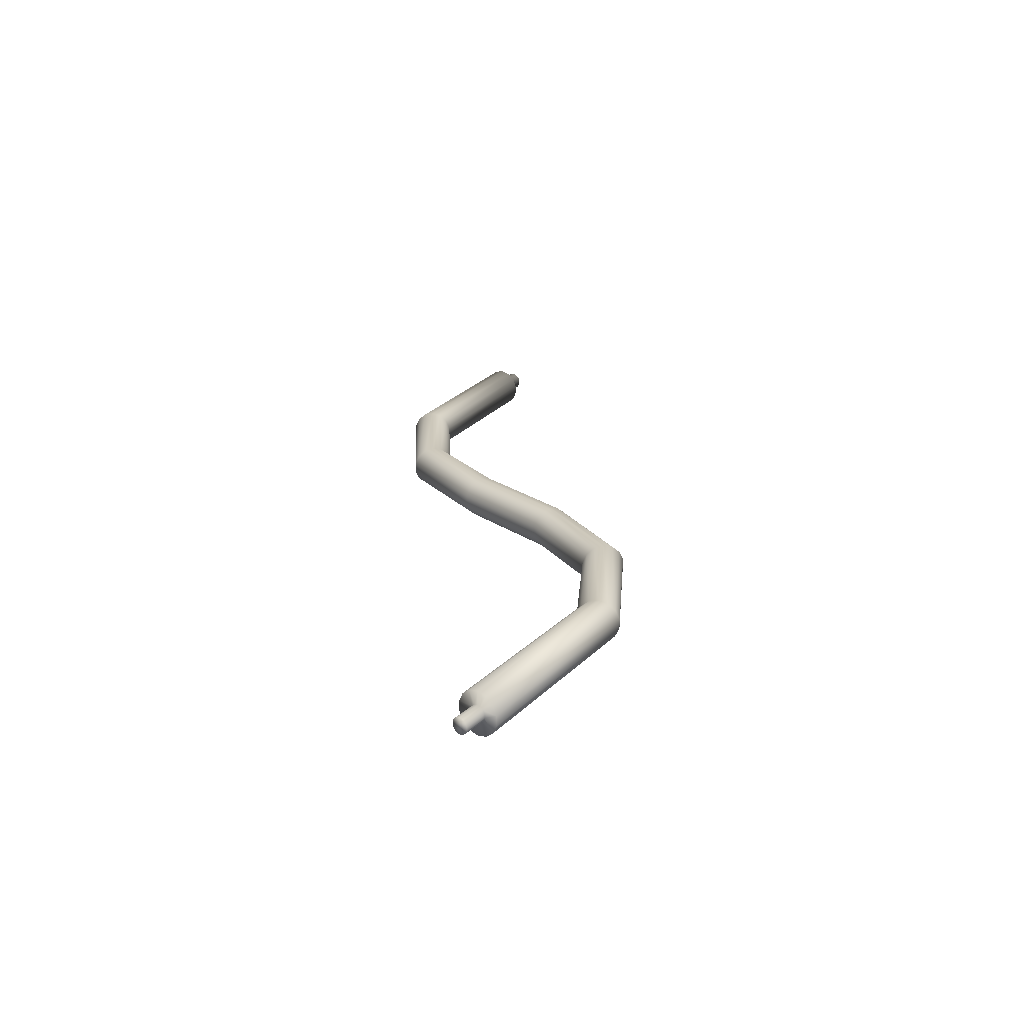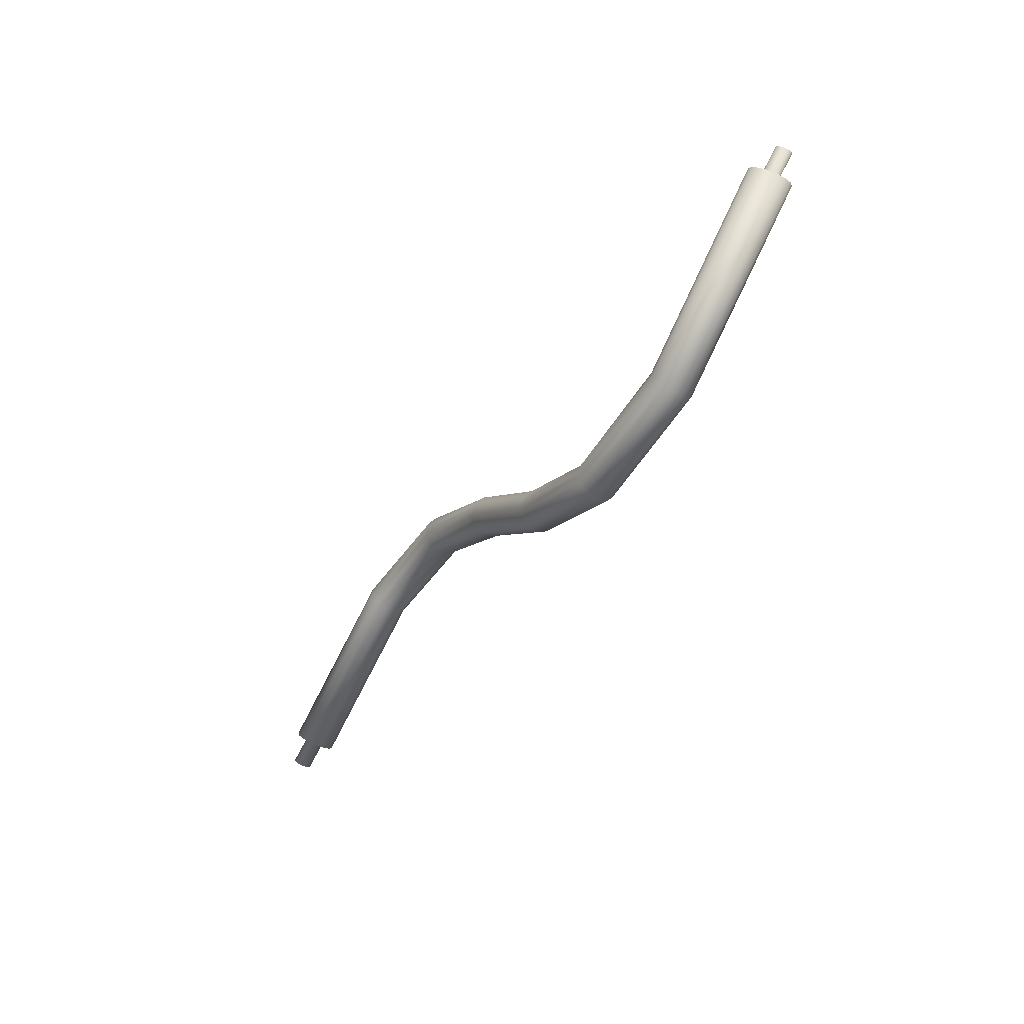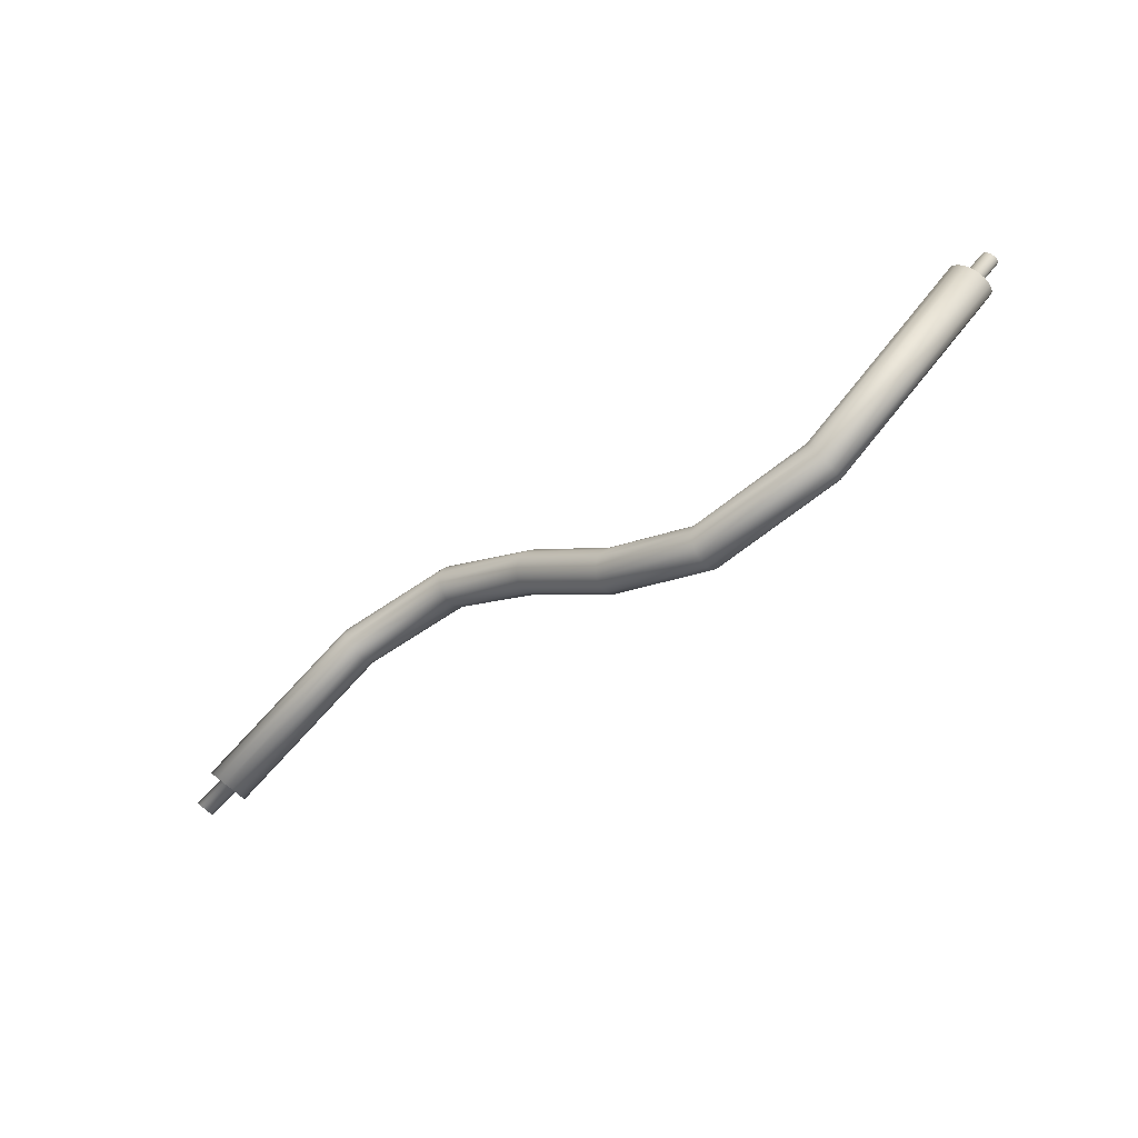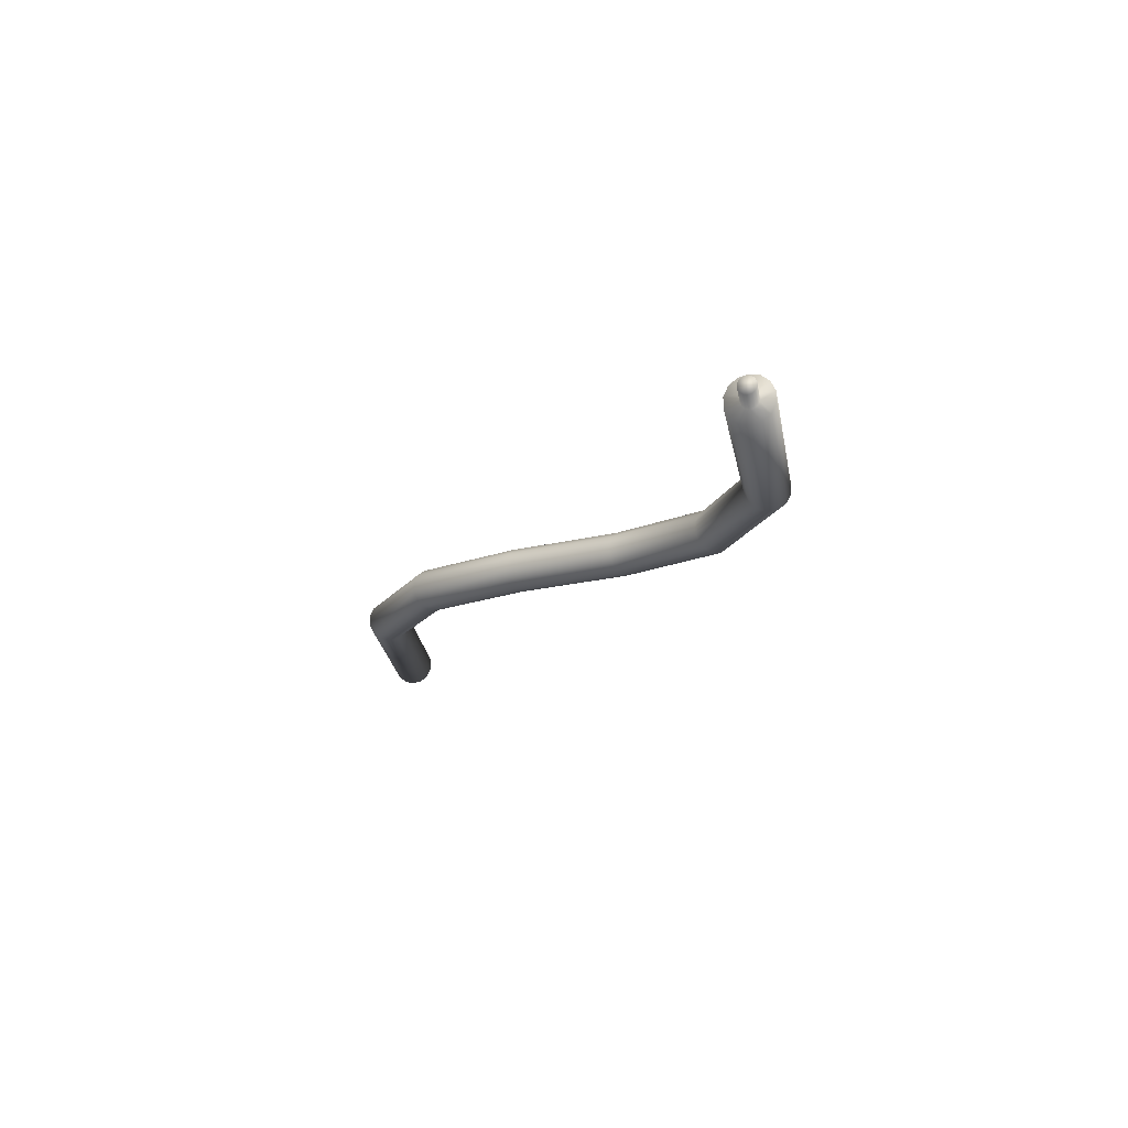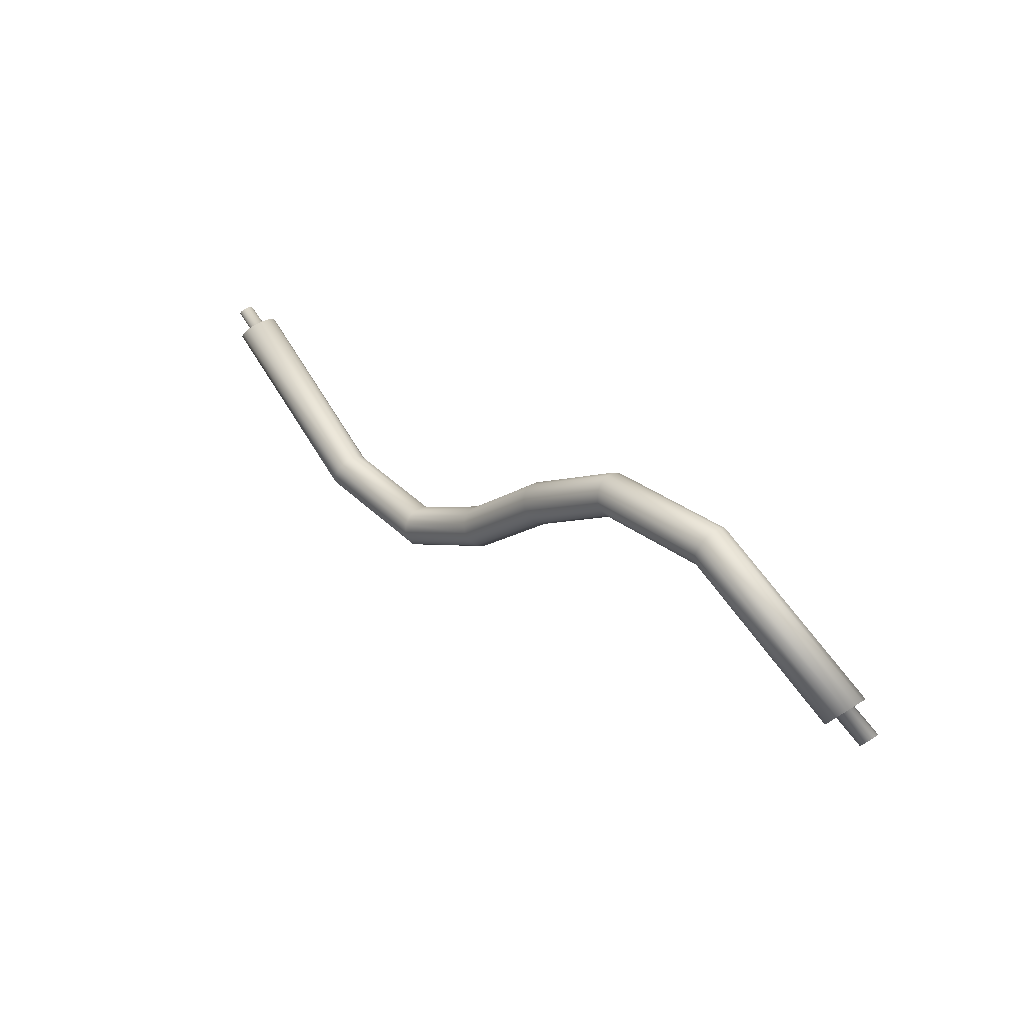
<metadata>
{"format":"obj","ext":"obj","renderer":"f3d","projection":"perspective","resolution":1024,"background":"white","views":[{"elev":22.4,"azim":-94.3,"up":"+Z"},{"elev":-43.4,"azim":-121.9,"up":"+Y"},{"elev":-50.2,"azim":-141.9,"up":"+Y"},{"elev":-17.4,"azim":-116.7,"up":"+Z"},{"elev":29.6,"azim":47.7,"up":"+Y"}]}
</metadata>
<code>
o BézierCurve
v -1.718 0.1936 -0.008252
v -1.699 0.2136 0.01404
v -1.689 0.2247 0.04617
v -1.689 0.2247 0.08177
v -1.7 0.2136 0.1138
v -1.719 0.1936 0.1359
v -1.743 0.1687 0.1437
v -1.767 0.1437 0.1357
v -1.787 0.1237 0.1134
v -1.797 0.1127 0.08124
v -1.797 0.1127 0.04564
v -1.786 0.1237 0.01362
v -1.767 0.1437 -0.008487
v -1.742 0.1687 -0.01629
v -1.106 -0.257 -0.005407
v -1.095 -0.2314 0.01685
v -1.09 -0.2171 0.04896
v -1.09 -0.2172 0.08456
v -1.096 -0.2314 0.1166
v -1.107 -0.2571 0.1387
v -1.12 -0.2891 0.1466
v -1.133 -0.3212 0.1386
v -1.144 -0.3468 0.1164
v -1.15 -0.3611 0.08424
v -1.15 -0.361 0.04864
v -1.144 -0.3468 0.01659
v -1.133 -0.3211 -0.005548
v -1.119 -0.2891 -0.0134
v -0.6536 -0.3298 -0.003794
v -0.6571 -0.3022 0.01842
v -0.659 -0.2869 0.0505
v -0.6591 -0.2869 0.0861
v -0.6573 -0.3023 0.1182
v -0.654 -0.3299 0.1404
v -0.6498 -0.3644 0.1483
v -0.6456 -0.3988 0.1403
v -0.6421 -0.4264 0.1181
v -0.6402 -0.4417 0.08604
v -0.6401 -0.4417 0.05044
v -0.6419 -0.4264 0.01836
v -0.6452 -0.3987 -0.003822
v -0.6494 -0.3643 -0.01173
v -0.2885 -0.1736 -0.003352
v -0.3021 -0.1493 0.01885
v -0.3097 -0.1358 0.05092
v -0.3097 -0.1358 0.08653
v -0.3021 -0.1493 0.1186
v -0.2884 -0.1735 0.1408
v -0.2714 -0.2038 0.1487
v -0.2544 -0.234 0.1408
v -0.2408 -0.2583 0.1186
v -0.2332 -0.2718 0.08653
v -0.2332 -0.2718 0.05092
v -0.2408 -0.2583 0.01885
v -0.2545 -0.2341 -0.003351
v -0.2715 -0.2038 -0.01127
v 0.05743 0.07515 -0.004099
v 0.04303 0.09897 0.0181
v 0.03509 0.1122 0.05018
v 0.03519 0.1123 0.08578
v 0.0433 0.09913 0.1179
v 0.05783 0.07538 0.1401
v 0.07589 0.04574 0.148
v 0.09391 0.01607 0.1401
v 0.1083 -0.007746 0.1179
v 0.1163 -0.02099 0.08578
v 0.1162 -0.02105 0.05017
v 0.108 -0.007907 0.01809
v 0.09351 0.01584 -0.004102
v 0.07545 0.04548 -0.01202
v 0.4448 0.2708 -0.006095
v 0.4388 0.298 0.01606
v 0.4356 0.3132 0.04812
v 0.4358 0.3133 0.08372
v 0.4393 0.2983 0.1158
v 0.4455 0.2712 0.1381
v 0.4532 0.2373 0.146
v 0.4607 0.2034 0.1382
v 0.4667 0.1762 0.116
v 0.4699 0.1611 0.08394
v 0.4697 0.161 0.04834
v 0.4662 0.176 0.01624
v 0.46 0.2031 -0.005995
v 0.4523 0.2369 -0.01397
v 0.9298 0.2571 -0.009338
v 0.9377 0.2839 0.01273
v 0.9422 0.2988 0.04474
v 0.9425 0.2989 0.08034
v 0.9384 0.2841 0.1125
v 0.9309 0.2574 0.1348
v 0.9214 0.2241 0.1429
v 0.9117 0.1907 0.1351
v 0.9039 0.1639 0.1131
v 0.8993 0.149 0.08106
v 0.8991 0.1489 0.04545
v 0.9031 0.1636 0.01331
v 0.9106 0.1903 -0.009019
v 0.9202 0.2237 -0.0171
v 1.562 -0.1142 -0.01374
v 1.58 -0.0927 0.008263
v 1.59 -0.08071 0.04023
v 1.59 -0.08063 0.07583
v 1.581 -0.09249 0.108
v 1.563 -0.1139 0.1304
v 1.541 -0.1407 0.1386
v 1.519 -0.1675 0.1309
v 1.501 -0.1891 0.1089
v 1.491 -0.2011 0.07693
v 1.491 -0.2011 0.04133
v 1.501 -0.1893 0.009146
v 1.518 -0.1678 -0.01325
v 1.54 -0.1411 -0.02142
v -1.734 0.1781 0.03652
v -1.726 0.1856 0.04495
v -1.722 0.1898 0.05708
v -1.722 0.1898 0.07053
v -1.727 0.1856 0.08263
v -1.734 0.1781 0.09098
v -1.743 0.1687 0.09393
v -1.752 0.1592 0.09089
v -1.759 0.1517 0.08247
v -1.763 0.1475 0.07033
v -1.763 0.1475 0.05688
v -1.759 0.1517 0.04478
v -1.752 0.1592 0.03644
v -1.743 0.1687 0.03349
v -1.816 0.2383 0.03971
v -1.809 0.2459 0.04813
v -1.805 0.25 0.06027
v -1.805 0.25 0.07372
v -1.809 0.2459 0.08582
v -1.816 0.2383 0.09417
v -1.826 0.2289 0.09712
v -1.835 0.2195 0.09408
v -1.842 0.2119 0.08566
v -1.846 0.2077 0.07352
v -1.846 0.2077 0.06007
v -1.842 0.2119 0.04797
v -1.834 0.2195 0.03963
v -1.825 0.2289 0.03668
v 1.55 -0.129 0.02619
v 1.558 -0.1193 0.03604
v 1.563 -0.1139 0.05036
v 1.563 -0.1139 0.06631
v 1.559 -0.1192 0.08073
v 1.551 -0.1288 0.09076
v 1.541 -0.1408 0.09442
v 1.531 -0.1528 0.09098
v 1.523 -0.1625 0.08112
v 1.519 -0.1678 0.0668
v 1.518 -0.1679 0.05085
v 1.523 -0.1626 0.03644
v 1.531 -0.153 0.02641
v 1.54 -0.141 0.02275
v 1.653 -0.1905 0.02225
v 1.661 -0.1808 0.03211
v 1.666 -0.1754 0.04642
v 1.666 -0.1754 0.06237
v 1.662 -0.1807 0.07679
v 1.654 -0.1903 0.08682
v 1.644 -0.2023 0.09048
v 1.634 -0.2143 0.08704
v 1.626 -0.224 0.07718
v 1.622 -0.2293 0.06287
v 1.622 -0.2294 0.04692
v 1.626 -0.2241 0.0325
v 1.634 -0.2145 0.02247
v 1.644 -0.2025 0.01881
f 15 14 1
f 16 1 2
f 17 2 3
f 4 17 3
f 5 18 4
f 6 19 5
f 7 20 6
f 8 21 7
f 9 22 8
f 10 23 9
f 25 10 11
f 26 11 12
f 27 12 13
f 28 13 14
f 29 28 15
f 30 15 16
f 31 16 17
f 18 31 17
f 19 32 18
f 20 33 19
f 21 34 20
f 22 35 21
f 23 36 22
f 24 37 23
f 39 24 25
f 40 25 26
f 41 26 27
f 42 27 28
f 29 56 42
f 30 43 29
f 31 44 30
f 32 45 31
f 47 32 33
f 48 33 34
f 49 34 35
f 50 35 36
f 51 36 37
f 52 37 38
f 53 38 39
f 40 53 39
f 41 54 40
f 42 55 41
f 43 70 56
f 44 57 43
f 45 58 44
f 60 45 46
f 61 46 47
f 62 47 48
f 63 48 49
f 64 49 50
f 65 50 51
f 66 51 52
f 53 66 52
f 54 67 53
f 55 68 54
f 56 69 55
f 57 84 70
f 58 71 57
f 59 72 58
f 74 59 60
f 75 60 61
f 76 61 62
f 77 62 63
f 78 63 64
f 79 64 65
f 80 65 66
f 67 80 66
f 68 81 67
f 69 82 68
f 70 83 69
f 71 98 84
f 72 85 71
f 73 86 72
f 88 73 74
f 89 74 75
f 90 75 76
f 91 76 77
f 92 77 78
f 93 78 79
f 94 79 80
f 81 94 80
f 82 95 81
f 83 96 82
f 84 97 83
f 99 98 85
f 100 85 86
f 101 86 87
f 102 87 88
f 89 102 88
f 90 103 89
f 91 104 90
f 92 105 91
f 93 106 92
f 94 107 93
f 95 108 94
f 110 95 96
f 111 96 97
f 112 97 98
f 12 123 124
f 3 114 115
f 1 126 113
f 4 117 5
f 1 114 2
f 7 118 119
f 3 116 4
f 9 120 121
f 10 123 11
f 6 117 118
f 13 126 14
f 12 125 13
f 8 119 120
f 10 121 122
f 118 131 132
f 119 132 133
f 120 133 134
f 121 134 135
f 122 135 136
f 122 137 123
f 123 138 124
f 124 139 125
f 126 127 113
f 125 140 126
f 113 128 114
f 114 129 115
f 116 129 130
f 117 130 131
f 138 134 130
f 101 144 143
f 104 147 146
f 109 152 151
f 104 145 103
f 106 149 148
f 99 154 112
f 112 153 111
f 100 143 142
f 105 148 147
f 109 150 108
f 99 142 141
f 102 145 144
f 108 149 107
f 110 153 152
f 152 165 151
f 154 167 153
f 141 168 154
f 143 156 142
f 142 155 141
f 144 159 158
f 143 158 157
f 146 161 160
f 145 160 159
f 148 163 162
f 147 162 161
f 151 164 150
f 149 164 163
f 153 166 152
f 158 162 166
f 15 28 14
f 16 15 1
f 17 16 2
f 4 18 17
f 5 19 18
f 6 20 19
f 7 21 20
f 8 22 21
f 9 23 22
f 10 24 23
f 25 24 10
f 26 25 11
f 27 26 12
f 28 27 13
f 29 42 28
f 30 29 15
f 31 30 16
f 18 32 31
f 19 33 32
f 20 34 33
f 21 35 34
f 22 36 35
f 23 37 36
f 24 38 37
f 39 38 24
f 40 39 25
f 41 40 26
f 42 41 27
f 29 43 56
f 30 44 43
f 31 45 44
f 32 46 45
f 47 46 32
f 48 47 33
f 49 48 34
f 50 49 35
f 51 50 36
f 52 51 37
f 53 52 38
f 40 54 53
f 41 55 54
f 42 56 55
f 43 57 70
f 44 58 57
f 45 59 58
f 60 59 45
f 61 60 46
f 62 61 47
f 63 62 48
f 64 63 49
f 65 64 50
f 66 65 51
f 53 67 66
f 54 68 67
f 55 69 68
f 56 70 69
f 57 71 84
f 58 72 71
f 59 73 72
f 74 73 59
f 75 74 60
f 76 75 61
f 77 76 62
f 78 77 63
f 79 78 64
f 80 79 65
f 67 81 80
f 68 82 81
f 69 83 82
f 70 84 83
f 71 85 98
f 72 86 85
f 73 87 86
f 88 87 73
f 89 88 74
f 90 89 75
f 91 90 76
f 92 91 77
f 93 92 78
f 94 93 79
f 81 95 94
f 82 96 95
f 83 97 96
f 84 98 97
f 99 112 98
f 100 99 85
f 101 100 86
f 102 101 87
f 89 103 102
f 90 104 103
f 91 105 104
f 92 106 105
f 93 107 106
f 94 108 107
f 95 109 108
f 110 109 95
f 111 110 96
f 112 111 97
f 12 11 123
f 3 2 114
f 1 14 126
f 4 116 117
f 1 113 114
f 7 6 118
f 3 115 116
f 9 8 120
f 10 122 123
f 6 5 117
f 13 125 126
f 12 124 125
f 8 7 119
f 10 9 121
f 118 117 131
f 119 118 132
f 120 119 133
f 121 120 134
f 122 121 135
f 122 136 137
f 123 137 138
f 124 138 139
f 126 140 127
f 125 139 140
f 113 127 128
f 114 128 129
f 116 115 129
f 117 116 130
f 128 127 140
f 140 139 138
f 138 137 136
f 136 135 134
f 134 133 132
f 132 131 130
f 130 129 128
f 128 140 138
f 138 136 134
f 134 132 130
f 130 128 138
f 101 102 144
f 104 105 147
f 109 110 152
f 104 146 145
f 106 107 149
f 99 141 154
f 112 154 153
f 100 101 143
f 105 106 148
f 109 151 150
f 99 100 142
f 102 103 145
f 108 150 149
f 110 111 153
f 152 166 165
f 154 168 167
f 141 155 168
f 143 157 156
f 142 156 155
f 144 145 159
f 143 144 158
f 146 147 161
f 145 146 160
f 148 149 163
f 147 148 162
f 151 165 164
f 149 150 164
f 153 167 166
f 168 155 156
f 156 157 158
f 158 159 160
f 160 161 162
f 162 163 164
f 164 165 166
f 166 167 168
f 168 156 158
f 158 160 162
f 162 164 166
f 166 168 158

</code>
